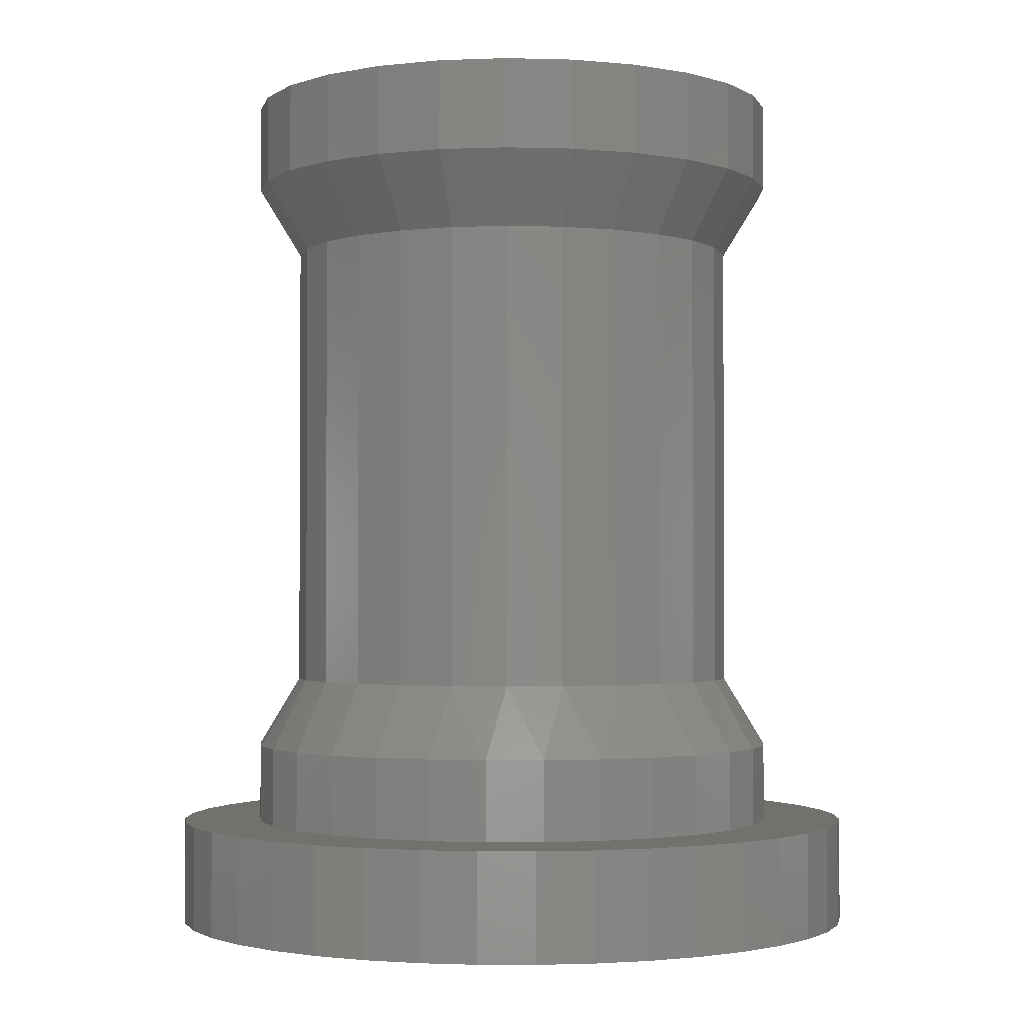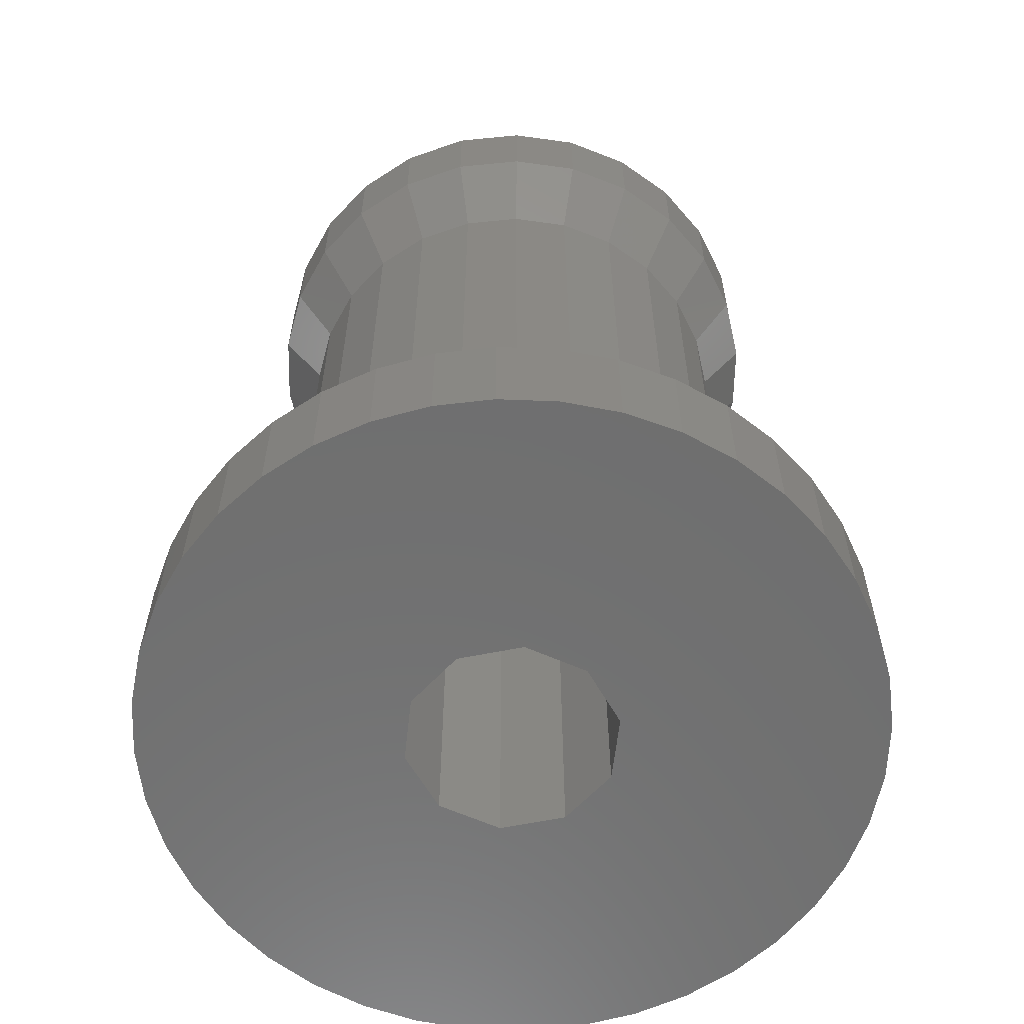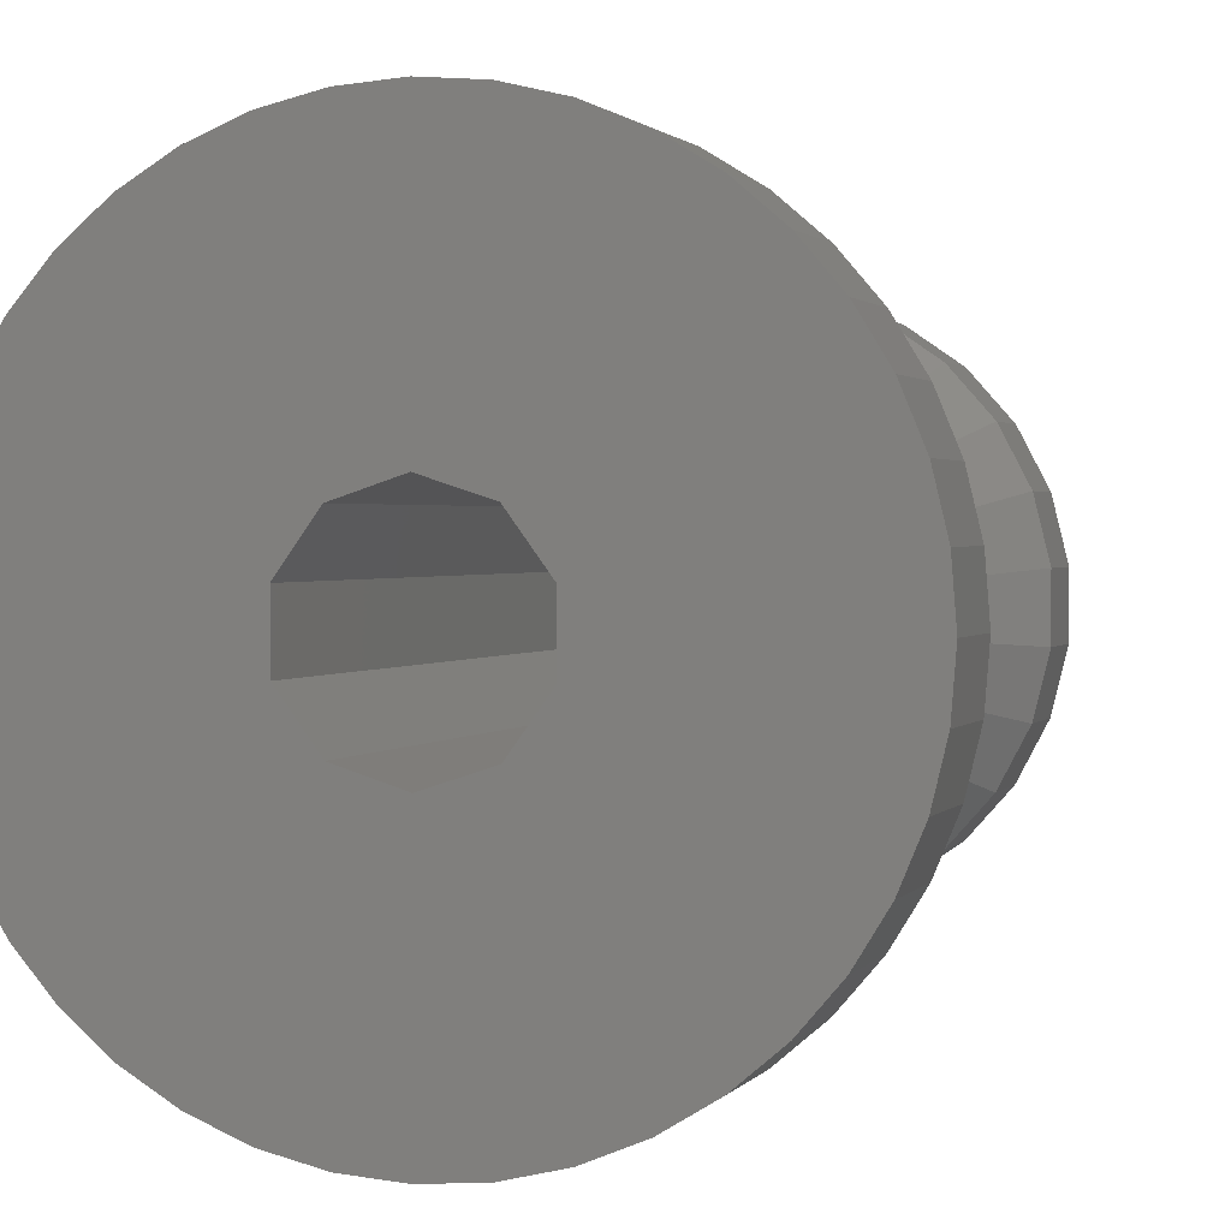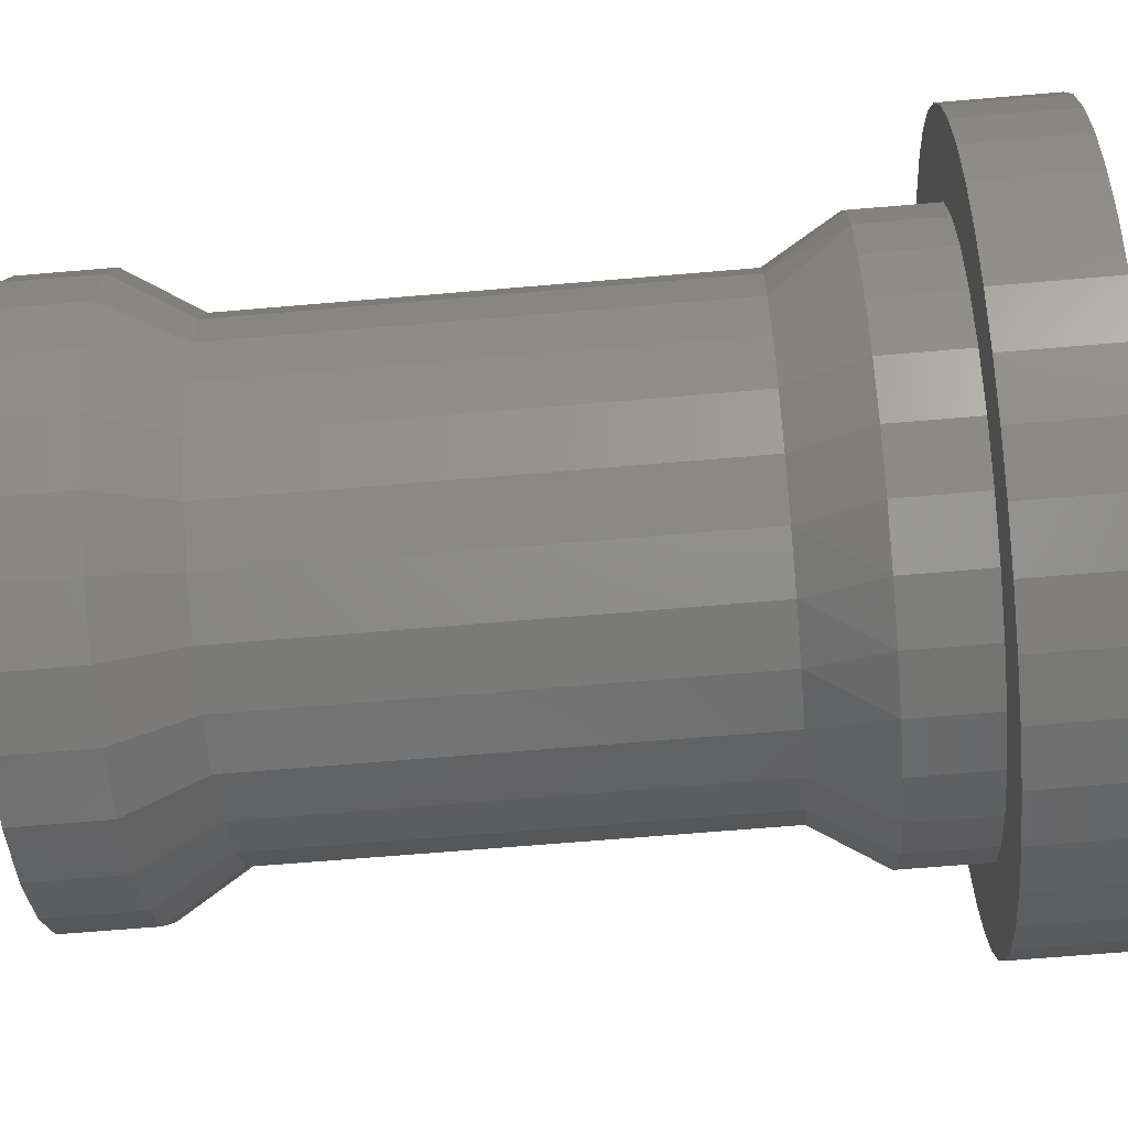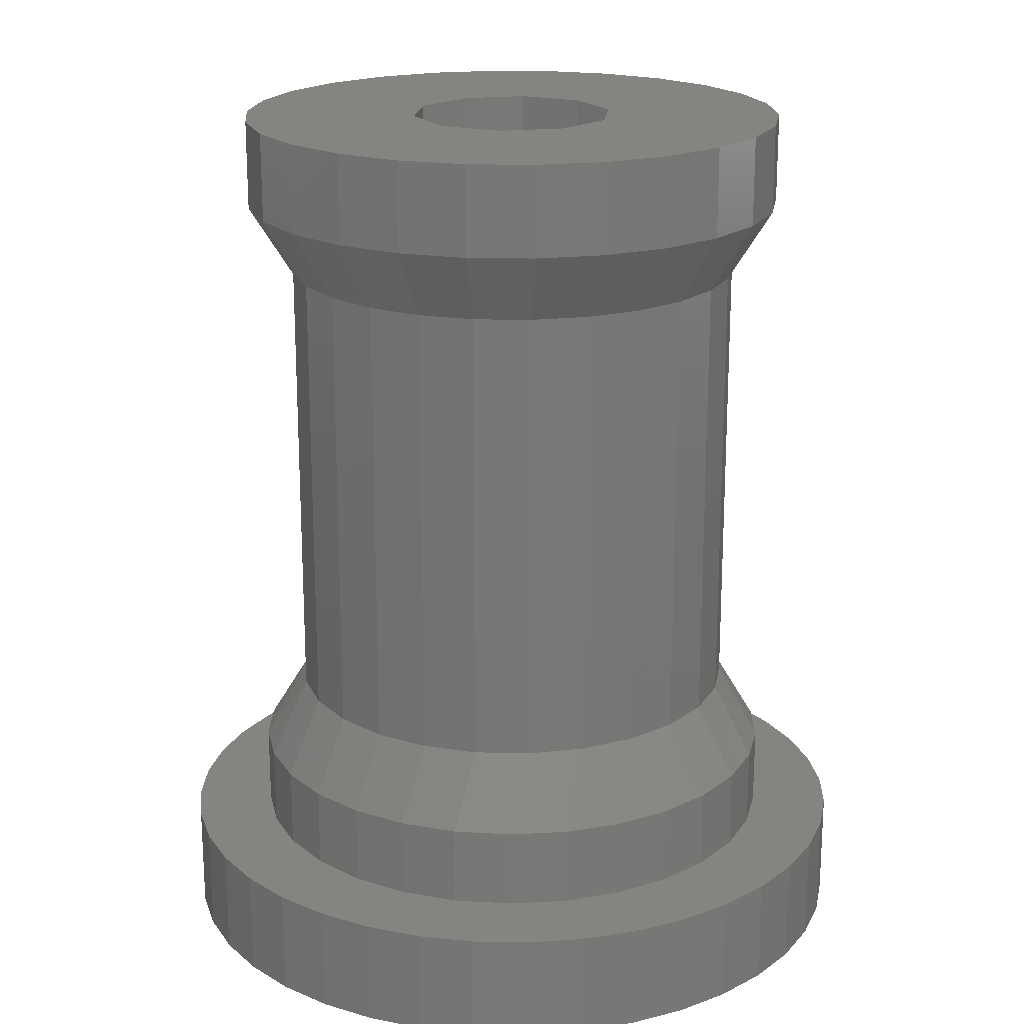
<metadata>
{"format":"stl","ext":"stl","renderer":"f3d","projection":"perspective","resolution":1024,"background":"white","views":[{"elev":-2.0,"azim":167.4,"up":"+Z"},{"elev":-61.0,"azim":137.3,"up":"+Z"},{"elev":1.5,"azim":-162.7,"up":"+Y"},{"elev":-66.1,"azim":94.9,"up":"+Y"},{"elev":19.6,"azim":78.4,"up":"+Z"}]}
</metadata>
<code>
# stl→obj: 264 verts, 528 faces
v -161.9 0.1263 11.75
v -161.9 -3.002 11.75
v -162 -1.438 11.75
v -161.5 1.652 11.75
v -161.5 -4.528 11.75
v -160.9 3.102 11.75
v -160.9 -5.978 11.75
v -160.1 4.44 11.75
v -160.1 -7.316 11.75
v -159.1 5.633 11.75
v -159.1 -8.509 11.75
v -157.9 6.652 11.75
v -157.9 -9.528 11.75
v -156.5 7.472 11.75
v -156.5 -10.35 11.75
v -155.1 8.073 11.75
v -155.1 -10.95 11.75
v -154.8 -0.5279 11.75
v -153.6 8.439 11.75
v -154.8 -2.32 11.75
v -153.7 0.9168 11.75
v -152 1.462 11.75
v -152 8.562 11.75
v -150.4 8.439 11.75
v -150.3 0.8995 11.75
v -148.9 8.073 11.75
v -149.2 -0.5559 11.75
v -153.6 -11.31 11.75
v -153.7 -3.775 11.75
v -152 -4.338 11.75
v -152 -11.44 11.75
v -150.3 -3.793 11.75
v -150.4 -11.31 11.75
v -148.9 -10.95 11.75
v -149.2 -2.348 11.75
v -147.5 7.472 11.75
v -147.5 -10.35 11.75
v -146.1 6.652 11.75
v -146.1 -9.528 11.75
v -144.9 5.633 11.75
v -144.9 -8.509 11.75
v -143.9 4.44 11.75
v -143.9 -7.316 11.75
v -143.1 3.102 11.75
v -143.1 -5.978 11.75
v -142.5 1.652 11.75
v -142.5 -4.528 11.75
v -142.1 0.1263 11.75
v -142.1 -3.002 11.75
v -142 -1.438 11.75
v -147.7 -6.339 32
v -145.6 -5.857 34
v -146.8 -7.26 34
v -146.6 -5.158 32
v -159.3 -4.196 36.5
v -159.7 -0.5004 36.5
v -159.7 -2.376 36.5
v -159.3 1.32 36.5
v -158.4 -5.857 36.5
v -158.4 2.981 36.5
v -157.2 -7.26 36.5
v -157.2 4.384 36.5
v -155.6 -8.325 36.5
v -155.6 5.449 36.5
v -154.8 -2.32 36.5
v -153.9 -8.99 36.5
v -153.7 -3.775 36.5
v -152 -9.216 36.5
v -152 -4.338 36.5
v -150.3 -3.793 36.5
v -150.1 -8.99 36.5
v -149.2 -2.348 36.5
v -148.4 -8.325 36.5
v -149.2 -0.5559 36.5
v -154.8 -0.5279 36.5
v -153.9 6.114 36.5
v -153.7 0.9168 36.5
v -152 6.34 36.5
v -152 1.462 36.5
v -150.1 6.114 36.5
v -150.3 0.8995 36.5
v -148.4 5.449 36.5
v -146.8 -7.26 36.5
v -146.8 4.384 36.5
v -145.6 -5.857 36.5
v -145.6 2.981 36.5
v -144.7 -4.196 36.5
v -144.7 1.32 36.5
v -144.3 -2.376 36.5
v -144.3 -0.5004 36.5
v -155.6 5.449 34
v -153.6 4.919 32
v -155 4.36 32
v -153.9 6.114 34
v -150.1 6.114 34
v -149 4.36 32
v -150.4 4.919 32
v -148.4 5.449 34
v -155.6 -8.325 34
v -156.3 -6.339 32
v -155 -7.236 32
v -157.2 -7.26 34
v -152 6.34 34
v -152 5.11 32
v -152 -9.216 34
v -153.6 -7.795 32
v -152 -7.986 32
v -153.9 -8.99 34
v -161.9 -3.002 14.75
v -161.5 -4.528 14.75
v -146.6 2.282 19
v -145.9 0.8839 32
v -145.9 0.8839 19
v -146.6 2.282 32
v -150.4 -11.31 14.75
v -152 -11.44 14.75
v -145.5 -0.6488 19
v -144.4 0.1733 17
v -149 4.36 19
v -146.8 4.321 17
v -148.1 5.274 17
v -147.7 3.463 19
v -157.4 -5.158 19
v -158.3 -5.993 17
v -156.3 -6.339 19
v -144.3 -1.438 17
v -147.7 3.463 32
v -153.6 4.919 19
v -155 4.36 19
v -156.5 -10.35 14.75
v -157.9 -9.528 14.75
v -157.4 2.282 19
v -159.1 1.714 17
v -158.1 0.8839 19
v -153.6 -7.795 19
v -152 -7.986 19
v -144.9 1.714 14.75
v -144.4 0.1733 14.75
v -144.9 1.714 17
v -143.1 3.102 14.75
v -143.9 4.44 14.75
v -159.7 -0.5004 34
v -158.1 0.8839 32
v -158.5 -0.6488 32
v -159.3 1.32 34
v -144.7 1.32 34
v -144.3 -0.5004 34
v -144.9 -4.59 14.75
v -145.7 -5.993 17
v -145.7 -5.993 14.75
v -144.9 -4.59 17
v -145.7 3.117 17
v -152.8 -9.146 17
v -151.2 -9.146 17
v -149 -7.236 32
v -150.4 -7.795 19
v -149 -7.236 19
v -150.4 -7.795 32
v -152.8 6.27 17
v -154.4 5.933 17
v -145.5 -2.227 32
v -145.5 -2.227 19
v -145.5 -0.6488 32
v -155 -7.236 19
v -156.3 3.463 32
v -157.4 2.282 32
v -156.3 3.463 19
v -157.4 -5.158 32
v -144.4 -3.049 17
v -144.9 -8.509 14.75
v -146.1 -9.528 14.75
v -142.1 -3.002 14.75
v -142 -1.438 14.75
v -146.8 -7.197 17
v -148.1 -8.15 14.75
v -146.8 -7.197 14.75
v -148.1 -8.15 17
v -144.3 -2.376 34
v -150.4 4.919 19
v -151.2 6.27 17
v -152 5.11 19
v -144.7 -4.196 34
v -143.9 -7.316 14.75
v -147.7 -6.339 19
v -146.8 4.384 34
v -155.9 5.274 17
v -145.6 2.981 34
v -161.5 1.652 14.75
v -161.9 0.1263 14.75
v -160.1 -7.316 14.75
v -159.1 -8.509 14.75
v -145.9 -3.76 19
v -146.6 -5.158 19
v -157.2 4.321 17
v -157.2 -7.197 14.75
v -157.2 -7.197 17
v -158.3 -5.993 14.75
v -158.3 3.117 17
v -149.6 5.933 17
v -158.4 -5.857 34
v -159.3 -4.196 34
v -154.4 -8.809 17
v -144.3 -1.438 14.75
v -142.1 0.1263 14.75
v -142.5 1.652 14.75
v -145.9 -3.76 32
v -142.5 -4.528 14.75
v -148.4 -8.325 34
v -162 -1.438 14.75
v -159.7 -2.376 34
v -158.4 2.981 34
v -143.1 -5.978 14.75
v -153.6 -11.31 14.75
v -159.6 0.1733 17
v -150.1 -8.99 34
v -157.2 4.384 34
v -160.9 3.102 14.75
v -160.9 -5.978 14.75
v -155.1 -10.95 14.75
v -148.9 -10.95 14.75
v -148.1 5.274 14.75
v -149.6 5.933 14.75
v -147.5 -10.35 14.75
v -160.1 4.44 14.75
v -158.5 -2.227 32
v -158.1 -3.76 32
v -159.8 -1.438 14.75
v -159.6 -3.049 14.75
v -159.1 -4.59 14.75
v -155.9 -8.15 14.75
v -154.4 -8.809 14.75
v -152.8 -9.146 14.75
v -151.2 -9.146 14.75
v -149.6 -8.809 14.75
v -144.4 -3.049 14.75
v -159.1 5.633 14.75
v -159.6 0.1733 14.75
v -159.1 1.714 14.75
v -158.3 3.117 14.75
v -157.9 6.652 14.75
v -157.2 4.321 14.75
v -156.5 7.472 14.75
v -155.9 5.274 14.75
v -155.1 8.073 14.75
v -154.4 5.933 14.75
v -153.6 8.439 14.75
v -152.8 6.27 14.75
v -152 8.562 14.75
v -151.2 6.27 14.75
v -150.4 8.439 14.75
v -148.9 8.073 14.75
v -147.5 7.472 14.75
v -146.8 4.321 14.75
v -146.1 6.652 14.75
v -145.7 3.117 14.75
v -144.9 5.633 14.75
v -158.1 -3.76 19
v -159.1 -4.59 17
v -149.6 -8.809 17
v -155.9 -8.15 17
v -158.5 -2.227 19
v -159.6 -3.049 17
v -159.8 -1.438 17
v -158.5 -0.6488 19
f 1 2 3
f 2 1 4
f 2 4 5
f 5 4 6
f 5 6 7
f 7 6 8
f 7 8 9
f 9 8 10
f 9 10 11
f 11 10 12
f 11 12 13
f 13 12 14
f 13 14 15
f 15 14 16
f 15 16 17
f 17 16 18
f 18 16 19
f 17 18 20
f 18 19 21
f 21 19 22
f 22 19 23
f 22 23 24
f 22 24 25
f 25 24 26
f 25 26 27
f 20 28 17
f 28 20 29
f 28 29 30
f 28 30 31
f 31 30 32
f 31 32 33
f 33 32 34
f 34 32 35
f 34 35 27
f 34 27 26
f 34 26 36
f 34 36 37
f 37 36 38
f 37 38 39
f 39 38 40
f 39 40 41
f 41 40 42
f 41 42 43
f 43 42 44
f 43 44 45
f 45 44 46
f 45 46 47
f 47 46 48
f 47 48 49
f 49 48 50
f 51 52 53
f 52 51 54
f 55 56 57
f 56 55 58
f 58 55 59
f 58 59 60
f 60 59 61
f 60 61 62
f 62 61 63
f 62 63 64
f 64 63 65
f 65 63 66
f 65 66 67
f 67 66 68
f 67 68 69
f 69 68 70
f 70 68 71
f 70 71 72
f 72 71 73
f 72 73 74
f 64 75 76
f 75 64 65
f 76 75 77
f 76 77 78
f 78 77 79
f 78 79 80
f 80 79 81
f 80 81 74
f 80 74 82
f 82 74 73
f 82 73 83
f 82 83 84
f 84 83 85
f 84 85 86
f 86 85 87
f 86 87 88
f 88 87 89
f 88 89 90
f 91 92 93
f 92 91 94
f 95 96 97
f 96 95 98
f 67 30 29
f 30 67 69
f 74 35 72
f 35 74 27
f 21 75 18
f 75 21 77
f 99 100 101
f 100 99 102
f 18 65 20
f 65 18 75
f 20 67 29
f 67 20 65
f 69 32 30
f 32 69 70
f 81 22 25
f 22 81 79
f 72 32 70
f 32 72 35
f 103 97 104
f 97 103 95
f 105 106 107
f 106 105 108
f 79 21 22
f 21 79 77
f 81 27 74
f 27 81 25
f 109 5 110
f 5 109 2
f 111 112 113
f 112 111 114
f 115 31 33
f 31 115 116
f 113 117 118
f 78 95 103
f 95 78 80
f 119 120 121
f 120 122 111
f 123 124 125
f 118 117 126
f 122 114 111
f 114 122 127
f 93 128 129
f 128 93 92
f 130 13 15
f 13 130 131
f 132 133 134
f 107 135 136
f 135 107 106
f 137 118 138
f 118 137 139
f 42 140 44
f 140 42 141
f 142 143 144
f 143 142 145
f 64 94 91
f 94 64 76
f 146 90 147
f 90 146 88
f 148 149 150
f 149 148 151
f 111 113 139
f 152 111 139
f 136 153 154
f 155 156 157
f 156 155 158
f 128 159 160
f 117 161 162
f 161 117 163
f 106 164 135
f 164 106 101
f 165 132 166
f 132 165 167
f 168 125 100
f 125 168 123
f 101 125 164
f 125 101 100
f 126 162 169
f 170 39 41
f 39 170 171
f 50 172 49
f 172 50 173
f 174 175 176
f 175 174 177
f 147 89 178
f 89 147 90
f 179 180 181
f 181 180 159
f 117 162 126
f 52 83 53
f 83 52 85
f 178 87 182
f 87 178 89
f 43 170 41
f 170 43 183
f 51 157 184
f 157 51 155
f 82 185 98
f 185 82 84
f 128 186 129
f 187 88 146
f 88 187 86
f 188 1 189
f 1 188 4
f 190 11 191
f 11 190 9
f 113 163 117
f 163 113 112
f 192 193 149
f 129 194 167
f 124 195 196
f 195 124 197
f 158 136 156
f 136 158 107
f 128 160 186
f 198 133 132
f 97 119 179
f 119 97 96
f 139 113 118
f 182 85 52
f 85 182 87
f 179 199 180
f 55 200 59
f 200 55 201
f 164 202 135
f 138 126 203
f 126 138 118
f 46 204 48
f 204 46 205
f 181 159 128
f 119 121 199
f 206 178 182
f 178 206 161
f 112 147 163
f 147 112 146
f 49 207 47
f 207 49 172
f 53 155 51
f 155 53 208
f 98 127 96
f 127 98 185
f 189 3 209
f 3 189 1
f 56 210 57
f 210 56 142
f 145 166 143
f 166 145 211
f 58 142 56
f 142 58 145
f 114 146 112
f 146 114 187
f 47 212 45
f 212 47 207
f 116 28 31
f 28 116 213
f 133 214 134
f 45 183 43
f 183 45 212
f 71 105 215
f 105 71 68
f 54 182 52
f 182 54 206
f 216 93 165
f 93 216 91
f 62 91 216
f 91 62 64
f 68 108 105
f 108 68 66
f 94 104 92
f 104 94 103
f 217 4 188
f 4 217 6
f 110 7 218
f 7 110 5
f 80 98 95
f 98 80 82
f 208 158 155
f 158 208 215
f 96 122 119
f 122 96 127
f 219 15 17
f 15 219 130
f 218 9 190
f 9 218 7
f 213 17 28
f 17 213 219
f 73 215 208
f 215 73 71
f 215 107 158
f 107 215 105
f 220 33 34
f 33 220 115
f 63 102 99
f 102 63 61
f 199 221 222
f 221 199 121
f 209 2 109
f 2 209 3
f 66 99 108
f 99 66 63
f 60 145 58
f 145 60 211
f 223 34 37
f 34 223 220
f 83 208 53
f 208 83 73
f 62 211 60
f 211 62 216
f 57 201 55
f 201 57 210
f 48 173 50
f 173 48 204
f 108 101 106
f 101 108 99
f 131 11 13
f 11 131 191
f 76 103 94
f 103 76 78
f 224 6 217
f 6 224 8
f 142 225 210
f 225 142 144
f 210 226 201
f 226 210 225
f 211 165 166
f 165 211 216
f 171 37 39
f 37 171 223
f 44 205 46
f 205 44 140
f 200 100 102
f 100 200 168
f 201 168 200
f 168 201 226
f 185 86 187
f 86 185 84
f 109 189 209
f 189 109 110
f 189 110 188
f 188 110 218
f 188 218 217
f 217 218 190
f 217 190 224
f 224 190 227
f 227 190 191
f 227 191 228
f 228 191 229
f 229 191 197
f 197 191 131
f 197 131 195
f 195 131 130
f 195 130 230
f 230 130 219
f 230 219 231
f 231 219 213
f 231 213 232
f 232 213 116
f 232 116 233
f 233 116 115
f 233 115 234
f 234 115 220
f 234 220 175
f 175 220 223
f 175 223 176
f 176 223 171
f 176 171 150
f 150 171 170
f 150 170 148
f 148 170 183
f 148 183 235
f 235 183 203
f 227 236 224
f 236 227 237
f 236 237 238
f 236 238 239
f 236 239 240
f 240 239 241
f 240 241 242
f 242 241 243
f 242 243 244
f 244 243 245
f 244 245 246
f 246 245 247
f 246 247 248
f 248 247 249
f 248 249 250
f 250 249 222
f 250 222 251
f 251 222 221
f 251 221 252
f 252 221 253
f 252 253 254
f 254 253 255
f 254 255 256
f 256 255 137
f 256 137 141
f 141 137 138
f 141 138 203
f 141 203 183
f 141 183 212
f 141 212 140
f 140 212 207
f 140 207 205
f 205 207 172
f 205 172 204
f 204 172 173
f 127 187 114
f 187 127 185
f 161 147 178
f 147 161 163
f 59 102 61
f 102 59 200
f 104 179 181
f 179 104 97
f 165 129 167
f 129 165 93
f 192 54 193
f 54 192 206
f 257 258 123
f 157 259 177
f 164 260 202
f 252 38 36
f 38 252 254
f 225 257 226
f 257 225 261
f 160 247 245
f 247 160 159
f 156 154 259
f 150 174 176
f 174 150 149
f 194 198 132
f 193 184 174
f 194 243 241
f 243 194 186
f 260 195 230
f 195 260 196
f 177 234 175
f 234 177 259
f 186 245 243
f 245 186 160
f 203 169 235
f 169 203 126
f 92 181 128
f 181 92 104
f 262 229 258
f 229 262 228
f 240 14 12
f 14 240 242
f 244 19 16
f 19 244 246
f 157 177 184
f 136 154 156
f 194 239 198
f 239 194 241
f 253 152 255
f 152 253 120
f 262 258 257
f 263 262 261
f 255 139 137
f 139 255 152
f 251 36 26
f 36 251 252
f 180 222 249
f 222 180 199
f 153 231 232
f 231 153 202
f 184 177 174
f 254 40 38
f 40 254 256
f 122 120 119
f 156 259 157
f 202 230 231
f 230 202 260
f 193 51 184
f 51 193 54
f 192 149 151
f 248 24 23
f 24 248 250
f 162 192 169
f 193 174 149
f 166 134 143
f 134 166 132
f 236 8 224
f 8 236 10
f 242 16 14
f 16 242 244
f 214 263 264
f 154 232 233
f 232 154 153
f 119 199 179
f 134 214 264
f 144 261 225
f 261 144 264
f 194 132 167
f 214 227 263
f 227 214 237
f 125 196 260
f 169 192 151
f 143 264 144
f 264 143 134
f 250 26 24
f 26 250 251
f 129 186 194
f 135 202 153
f 162 206 192
f 206 162 161
f 235 151 148
f 151 235 169
f 135 153 136
f 120 111 152
f 124 196 125
f 226 123 168
f 123 226 257
f 263 228 262
f 228 263 227
f 258 197 124
f 197 258 229
f 159 249 247
f 249 159 180
f 246 23 19
f 23 246 248
f 261 262 257
f 236 12 10
f 12 236 240
f 198 238 133
f 238 198 239
f 259 233 234
f 233 259 154
f 121 253 221
f 253 121 120
f 264 263 261
f 40 141 42
f 141 40 256
f 133 237 214
f 237 133 238
f 258 124 123
f 125 260 164

</code>
